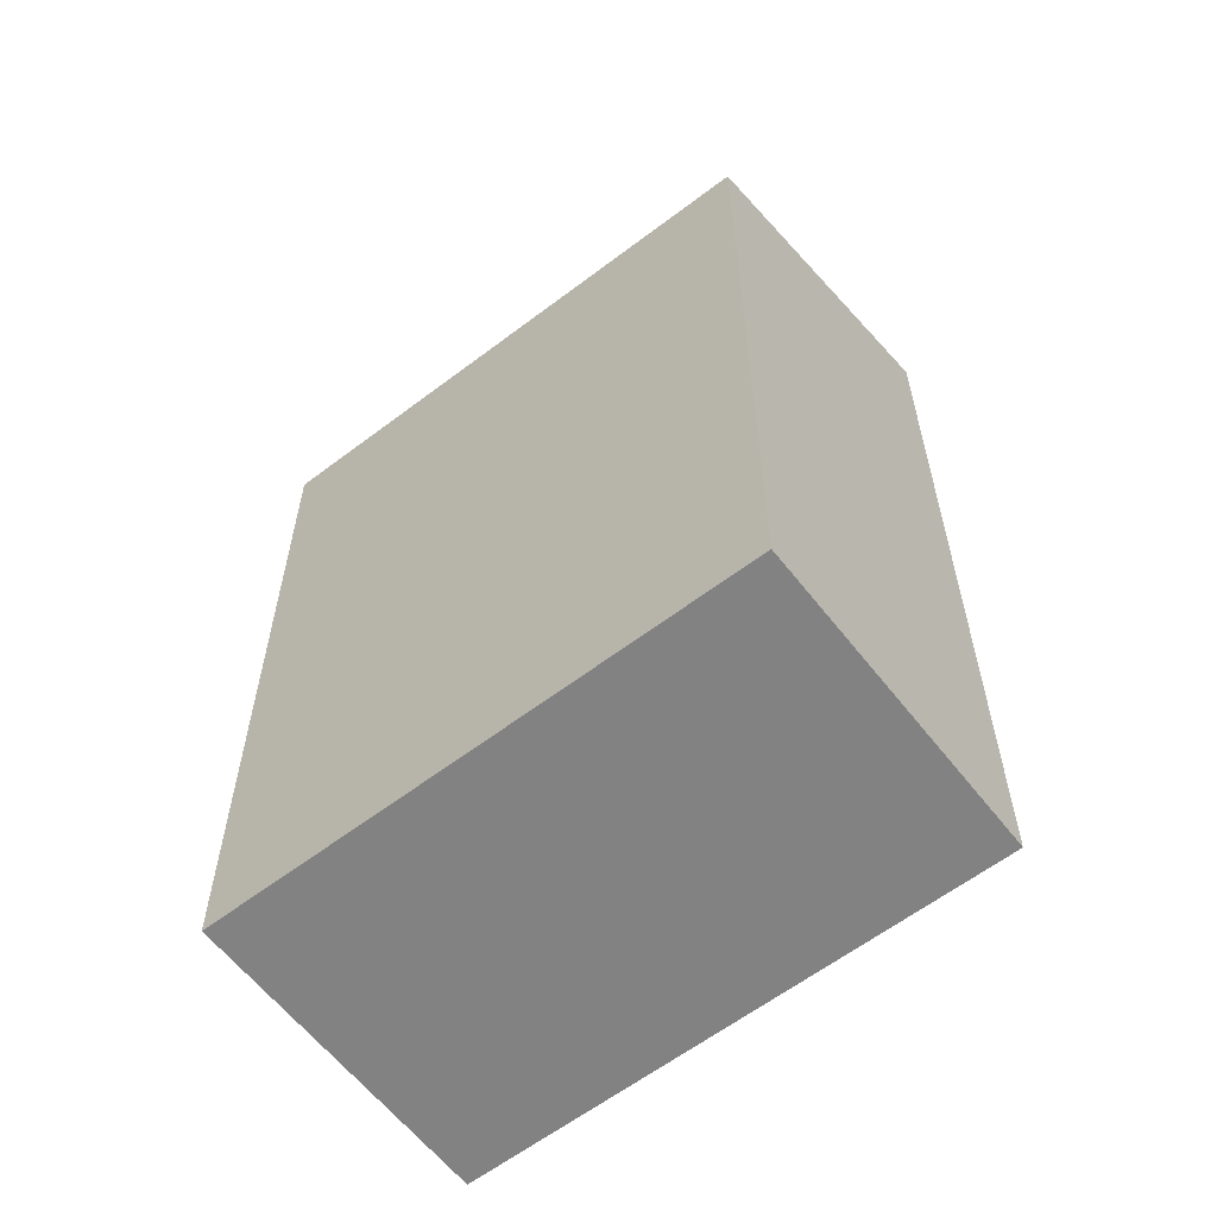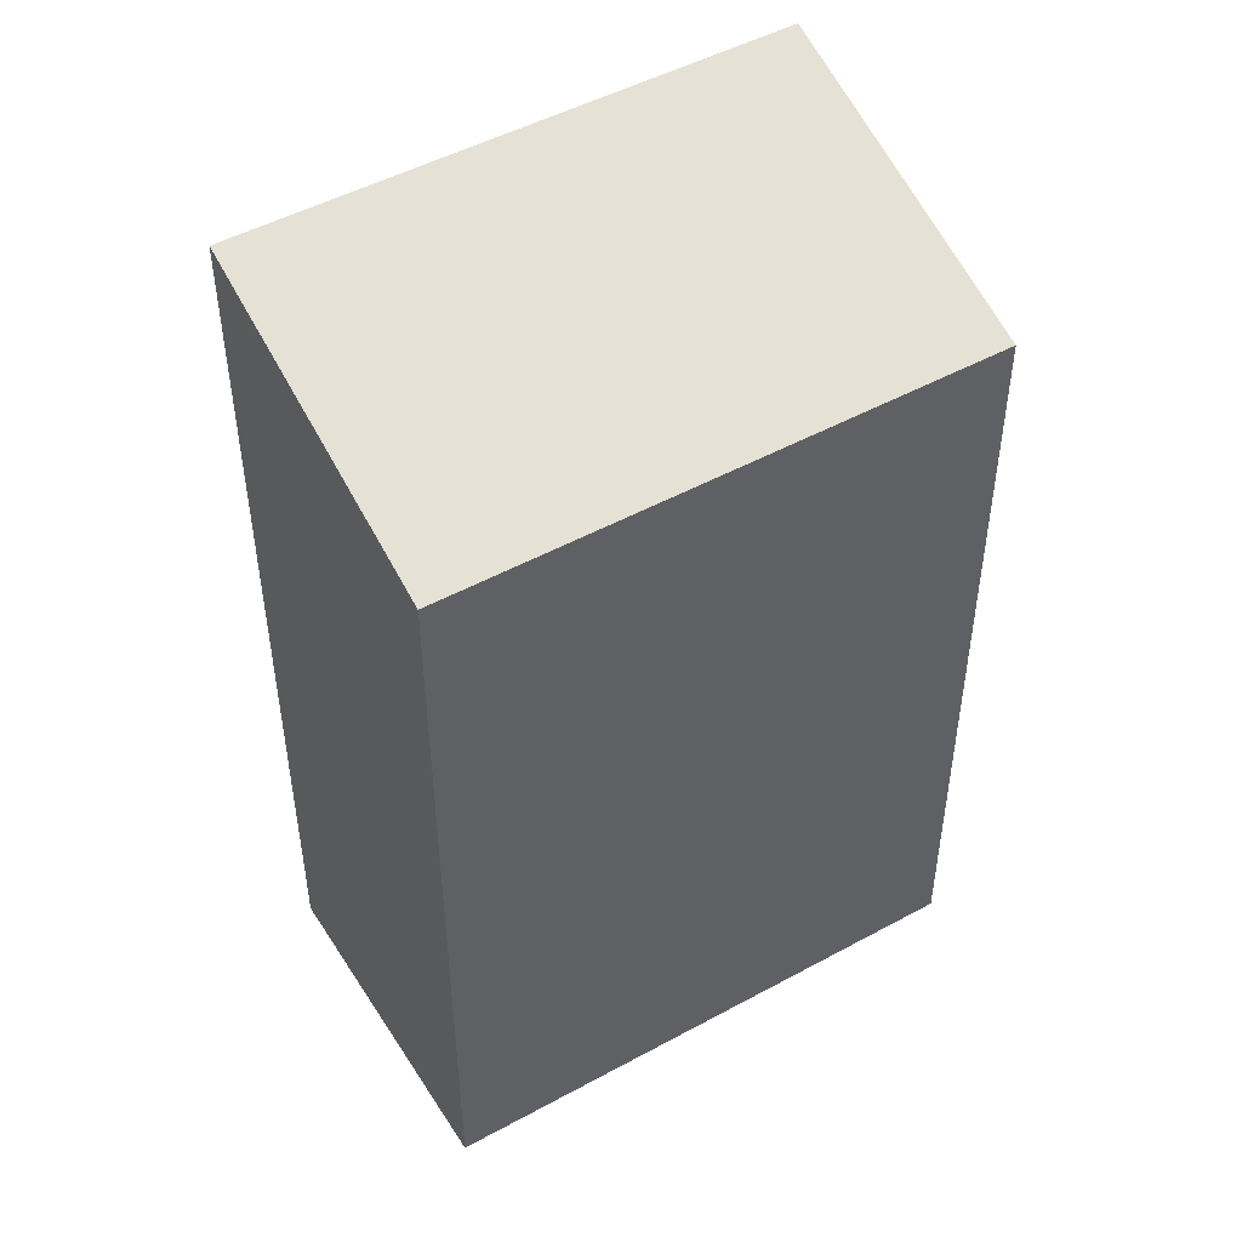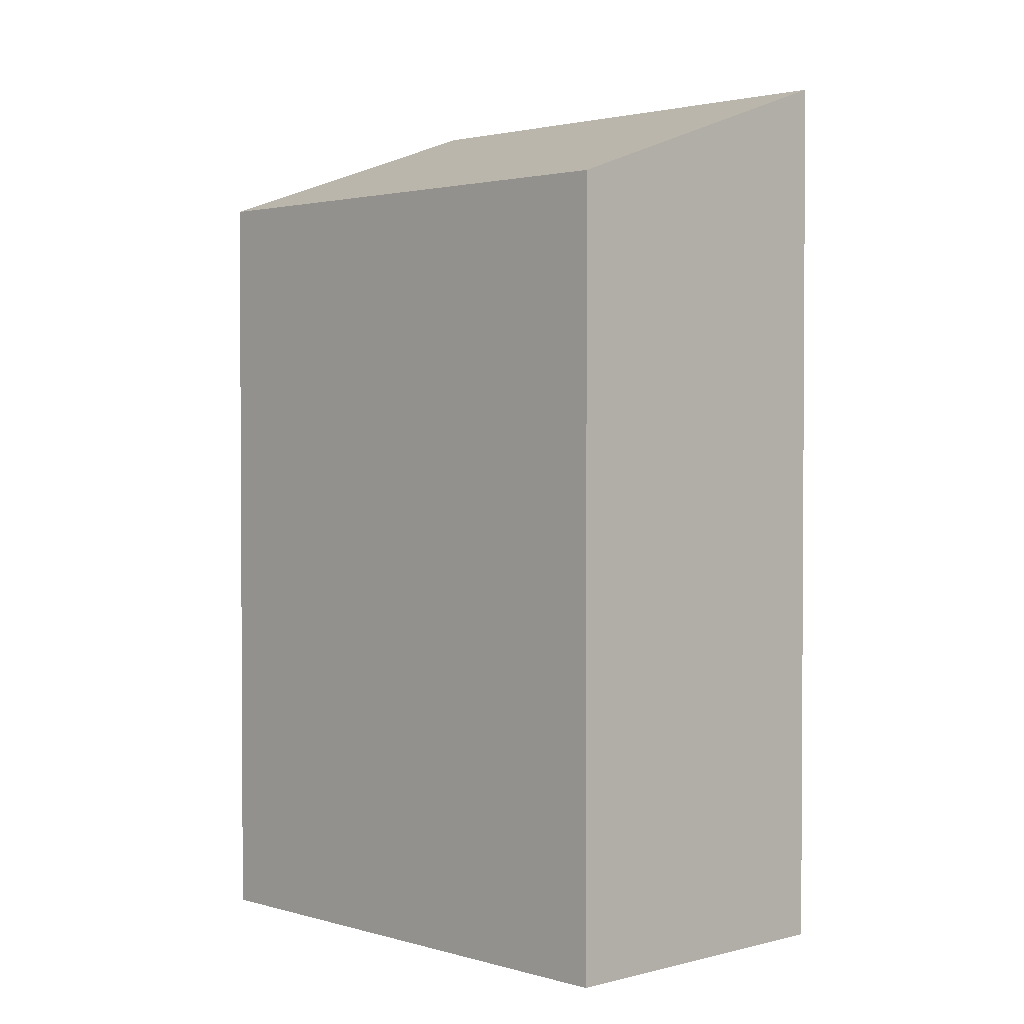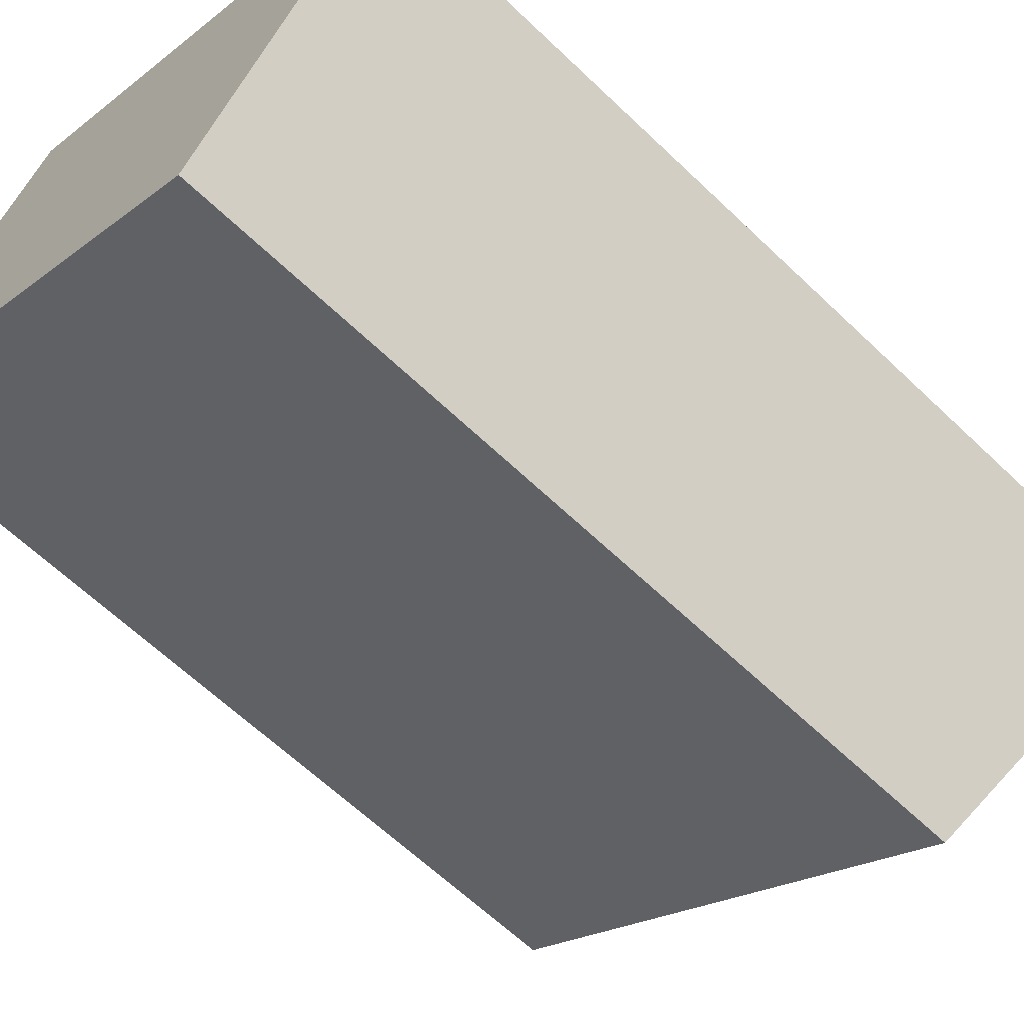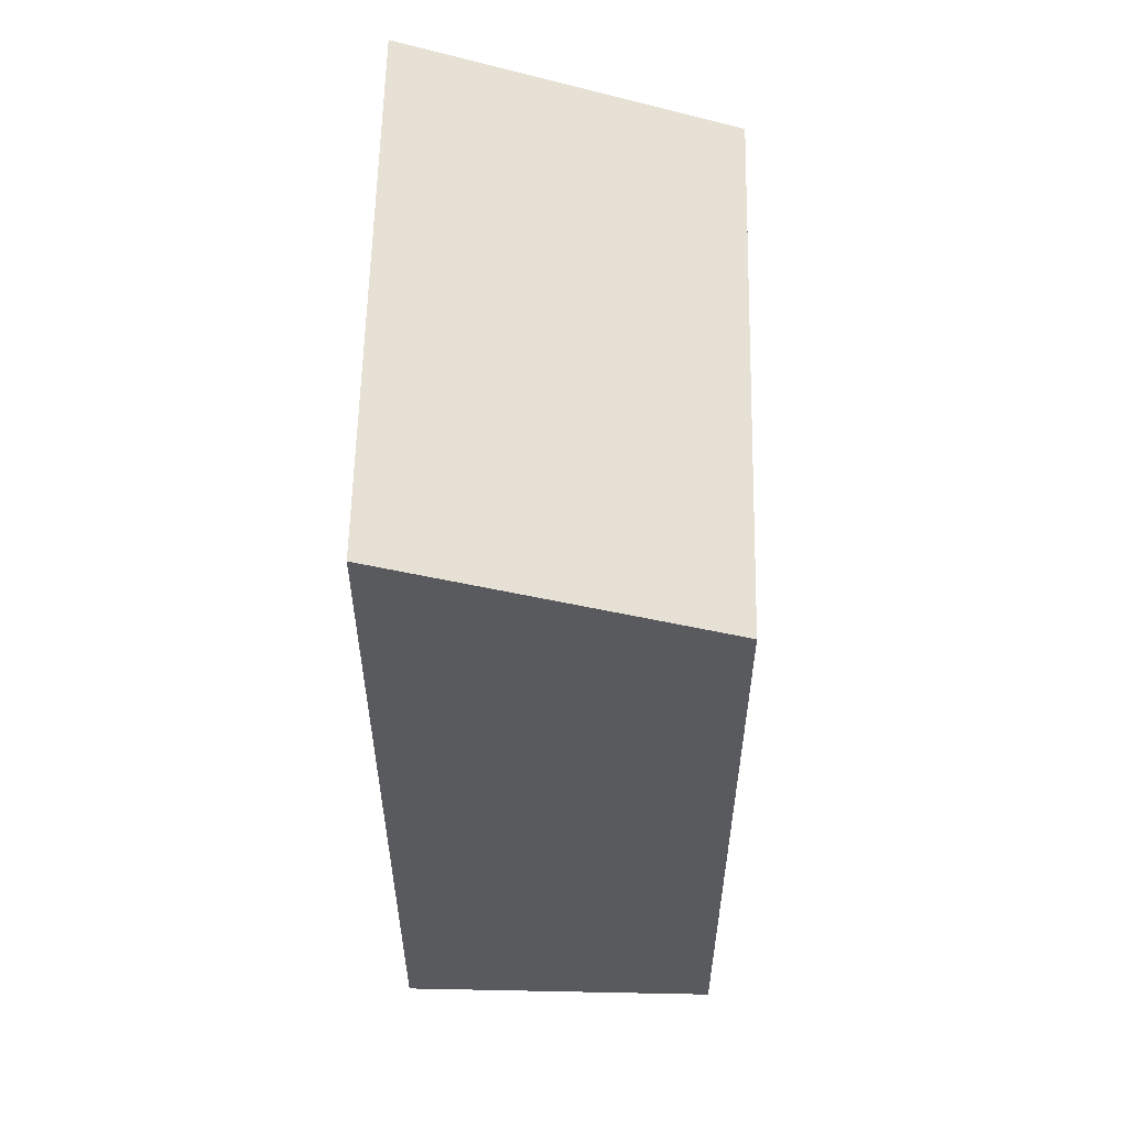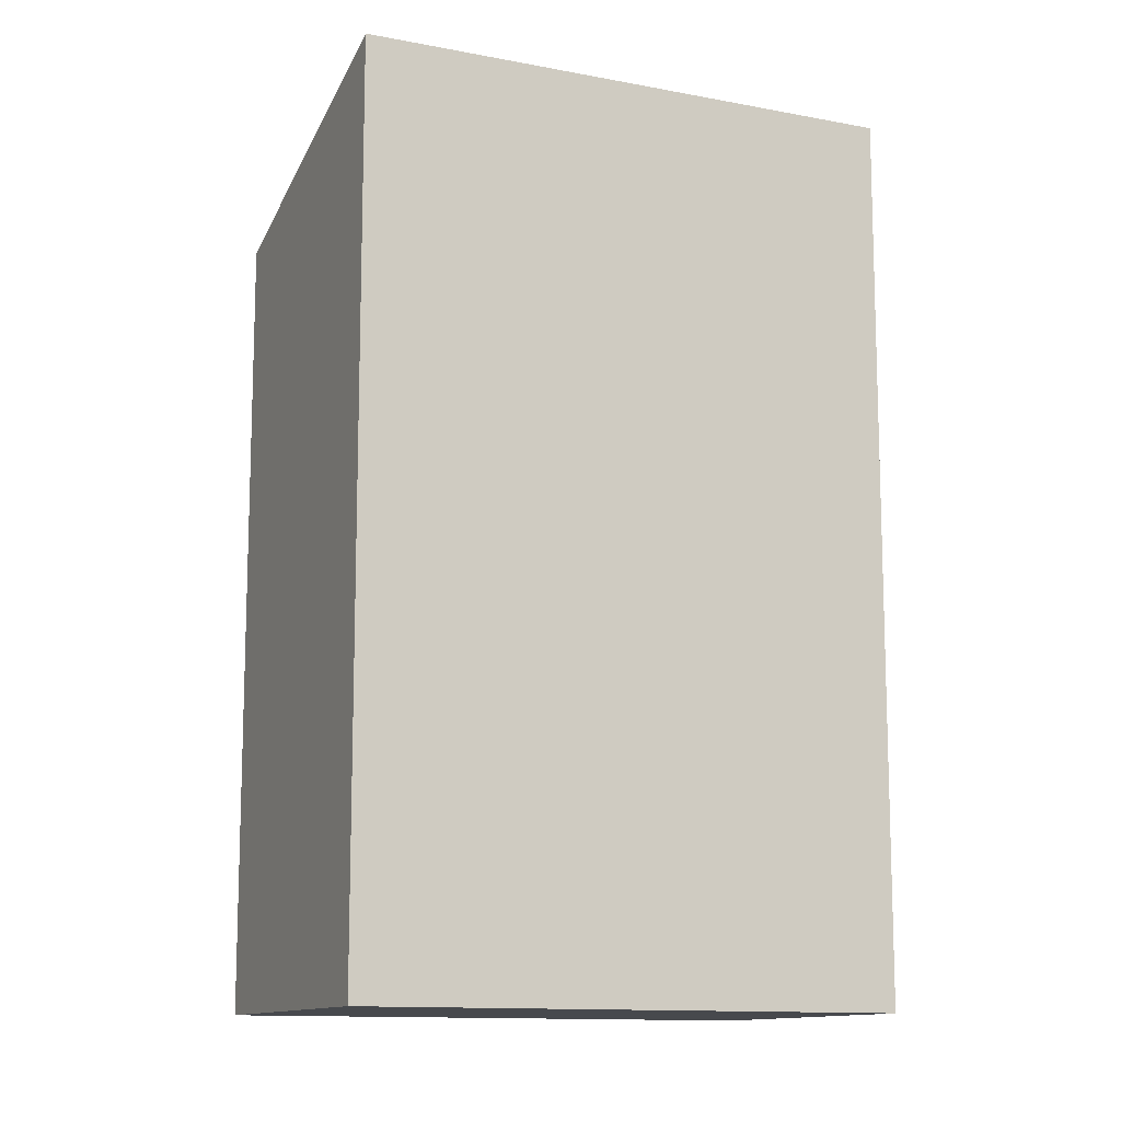
<metadata>
{"format":"obj","ext":"obj","renderer":"f3d","projection":"perspective","resolution":1024,"background":"white","views":[{"elev":-60.9,"azim":-107.5,"up":"+Y"},{"elev":48.9,"azim":-176.6,"up":"+Y"},{"elev":2.1,"azim":-98.9,"up":"+Y"},{"elev":-63.1,"azim":45.9,"up":"+Z"},{"elev":58.5,"azim":125.9,"up":"+Y"},{"elev":-12.2,"azim":10.1,"up":"+Y"}]}
</metadata>
<code>
v  4.365 7.563 -3.02
v  1.796 8.631 2.597
v  6.162 8.631 -0.424
v  0 7.563 4.631e-16
v  6.162 2.596e-17 -0.424
v  4.365 1.849e-16 -3.02
v  0 0 0
v  1.796 -1.59e-16 2.597
g defaultobject
f 1 2 3
f 2 1 4
f 5 1 3
f 1 5 6
f 6 4 1
f 4 6 7
f 4 8 2
f 8 4 7
f 8 3 2
f 3 8 5
f 8 6 5
f 6 8 7

</code>
